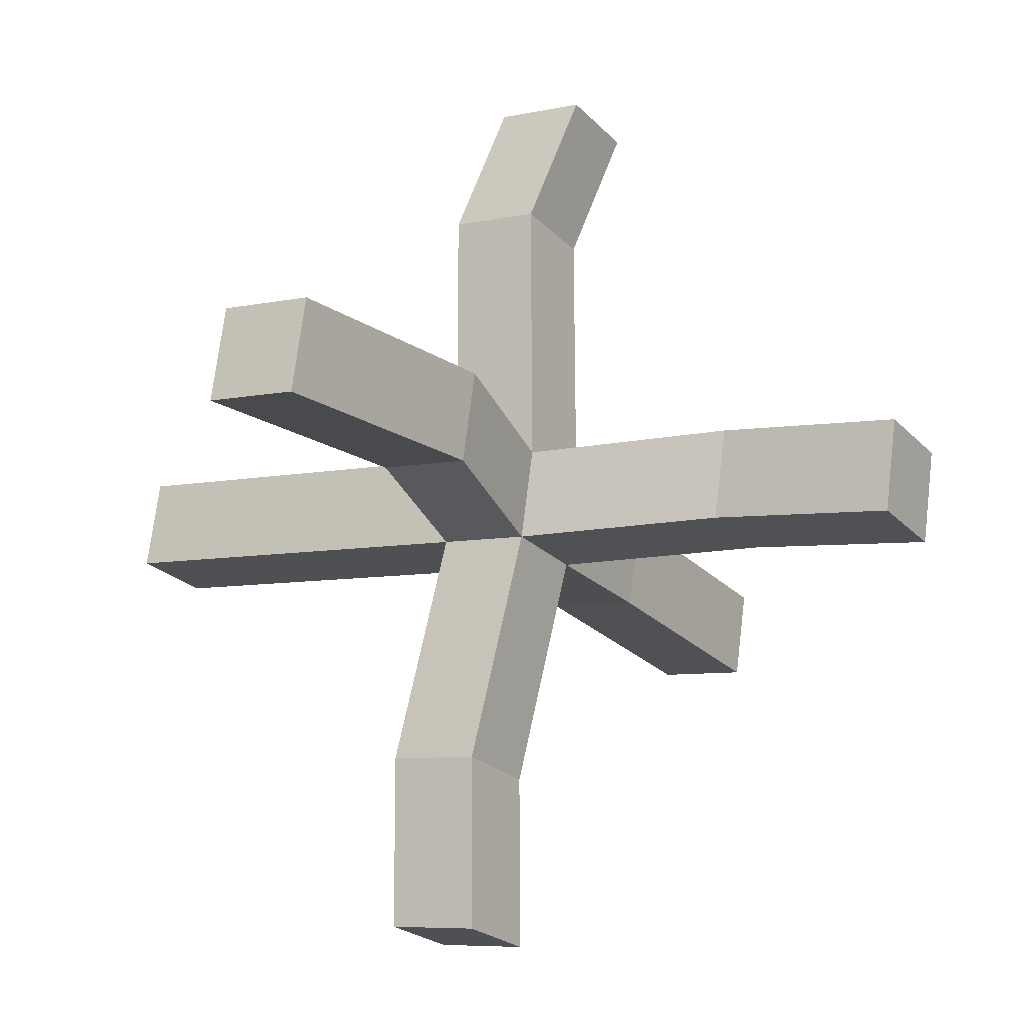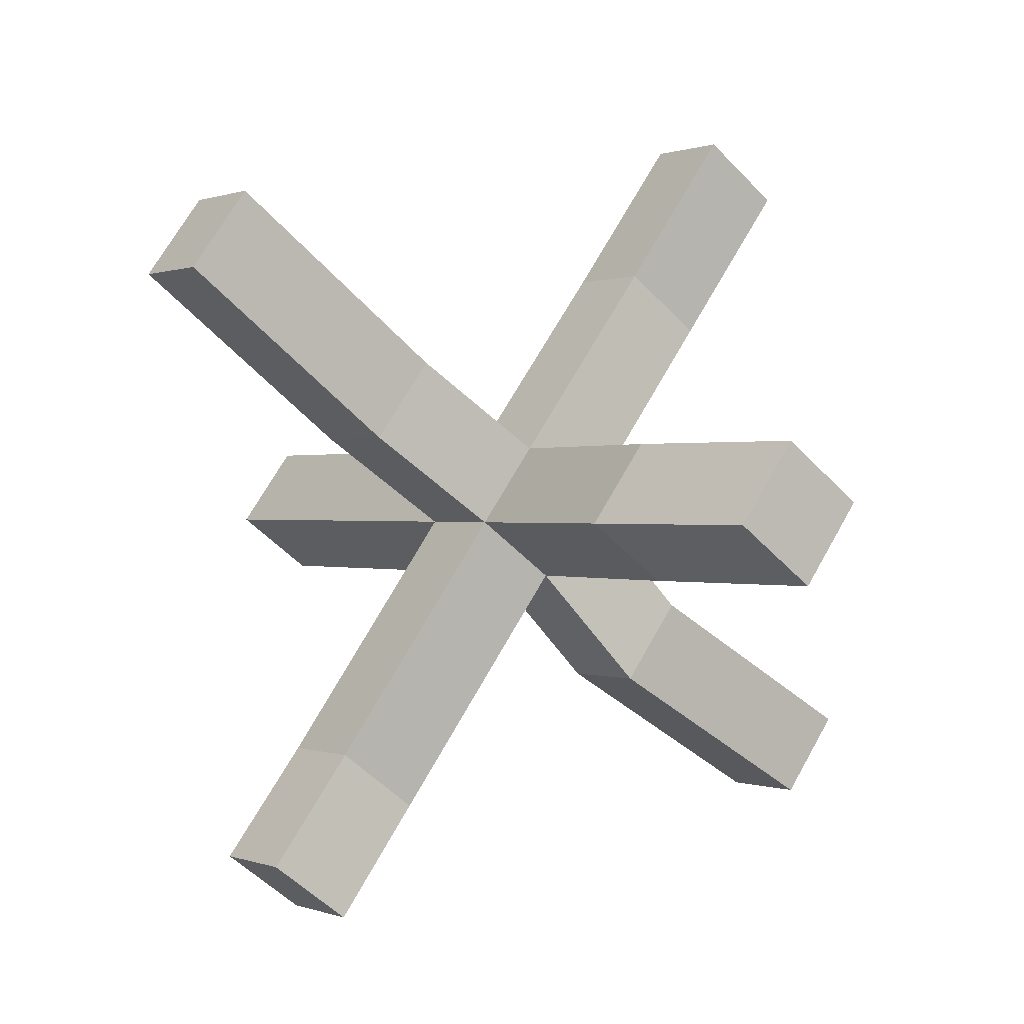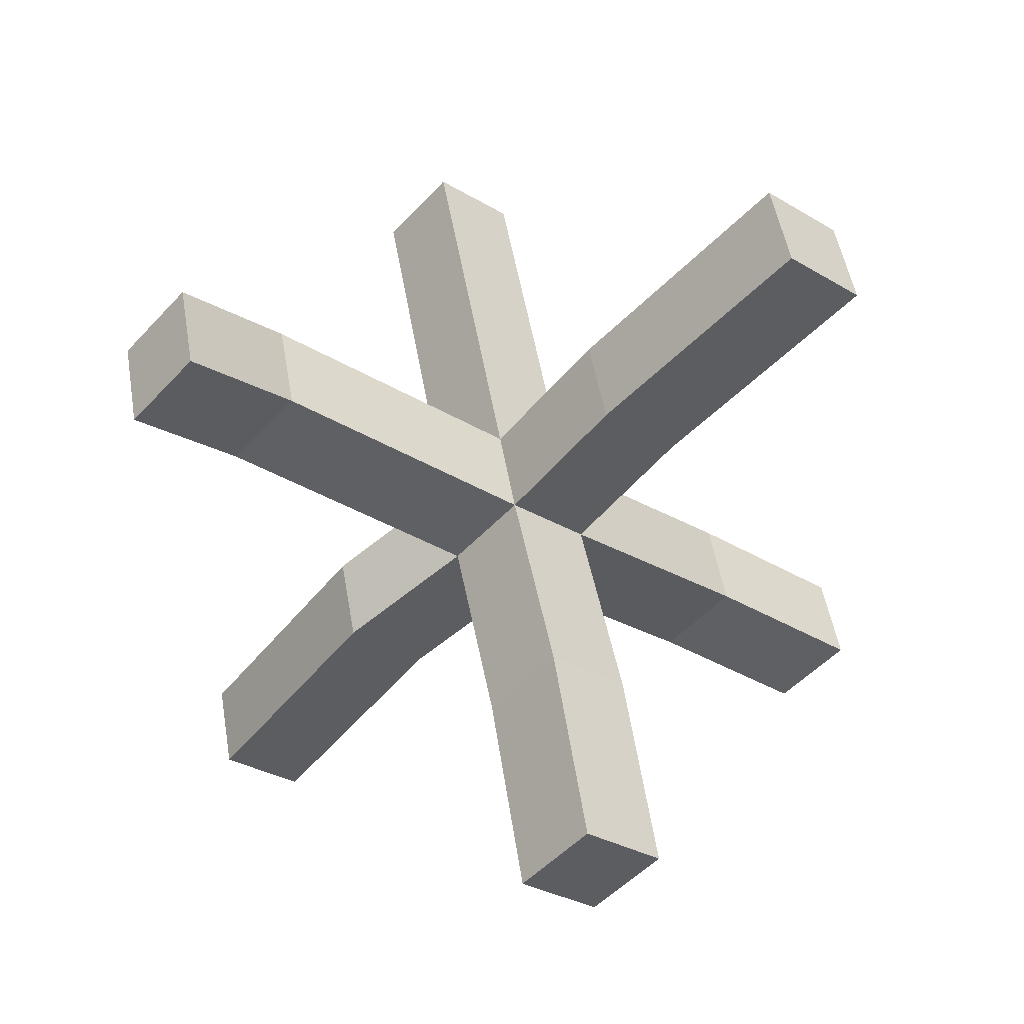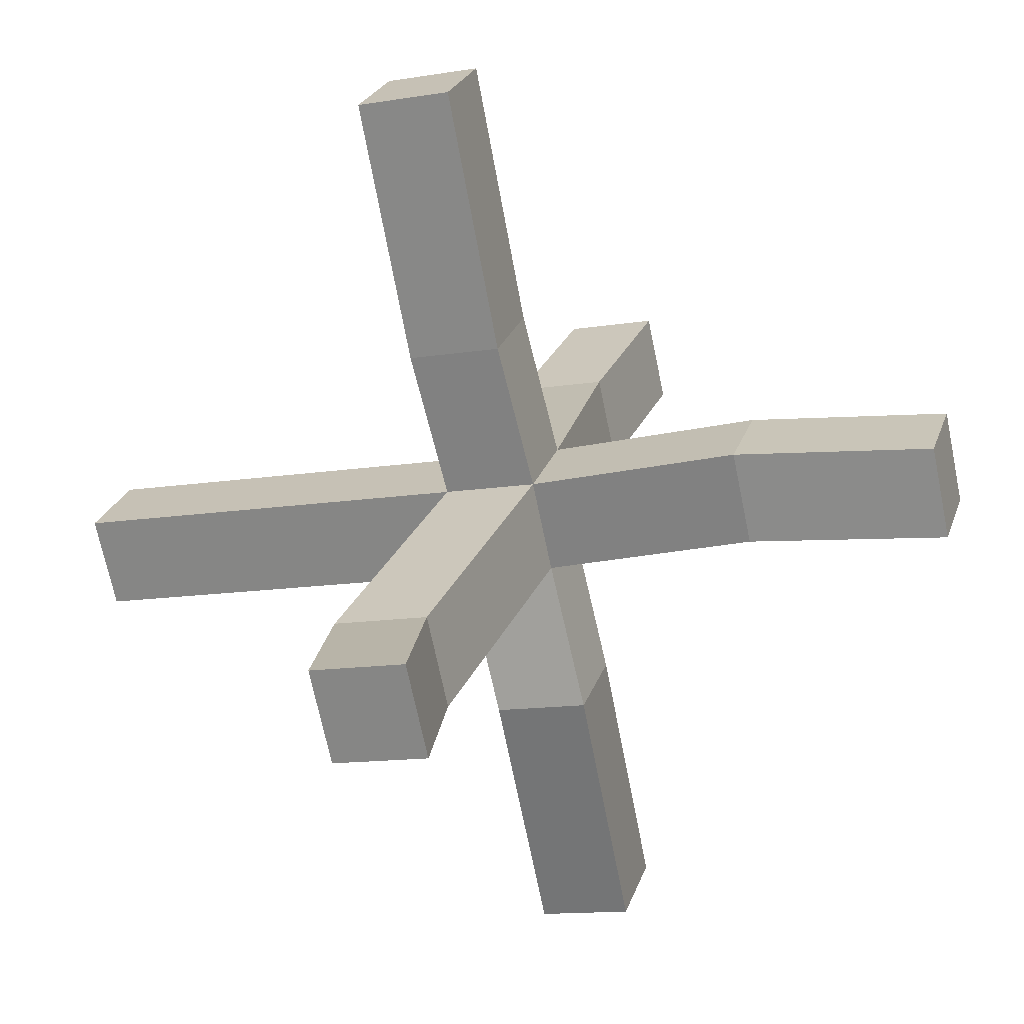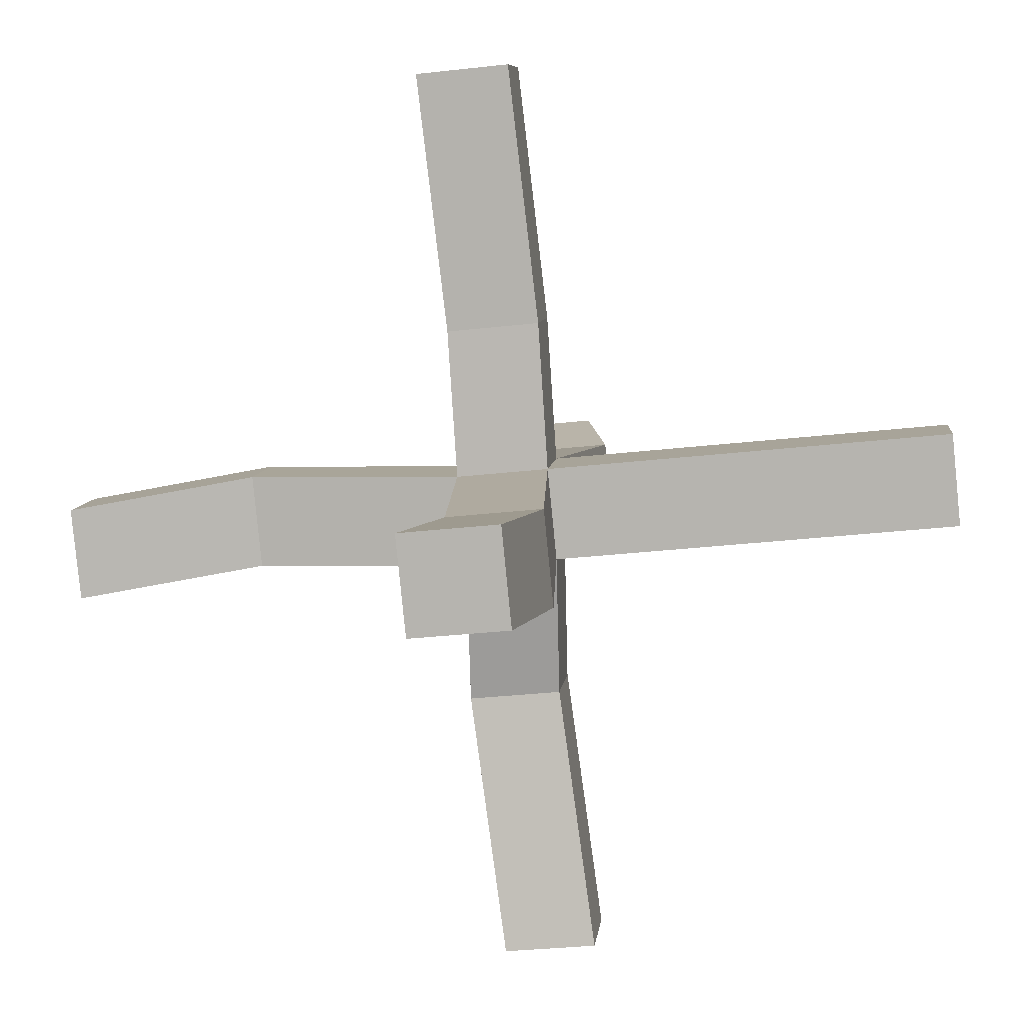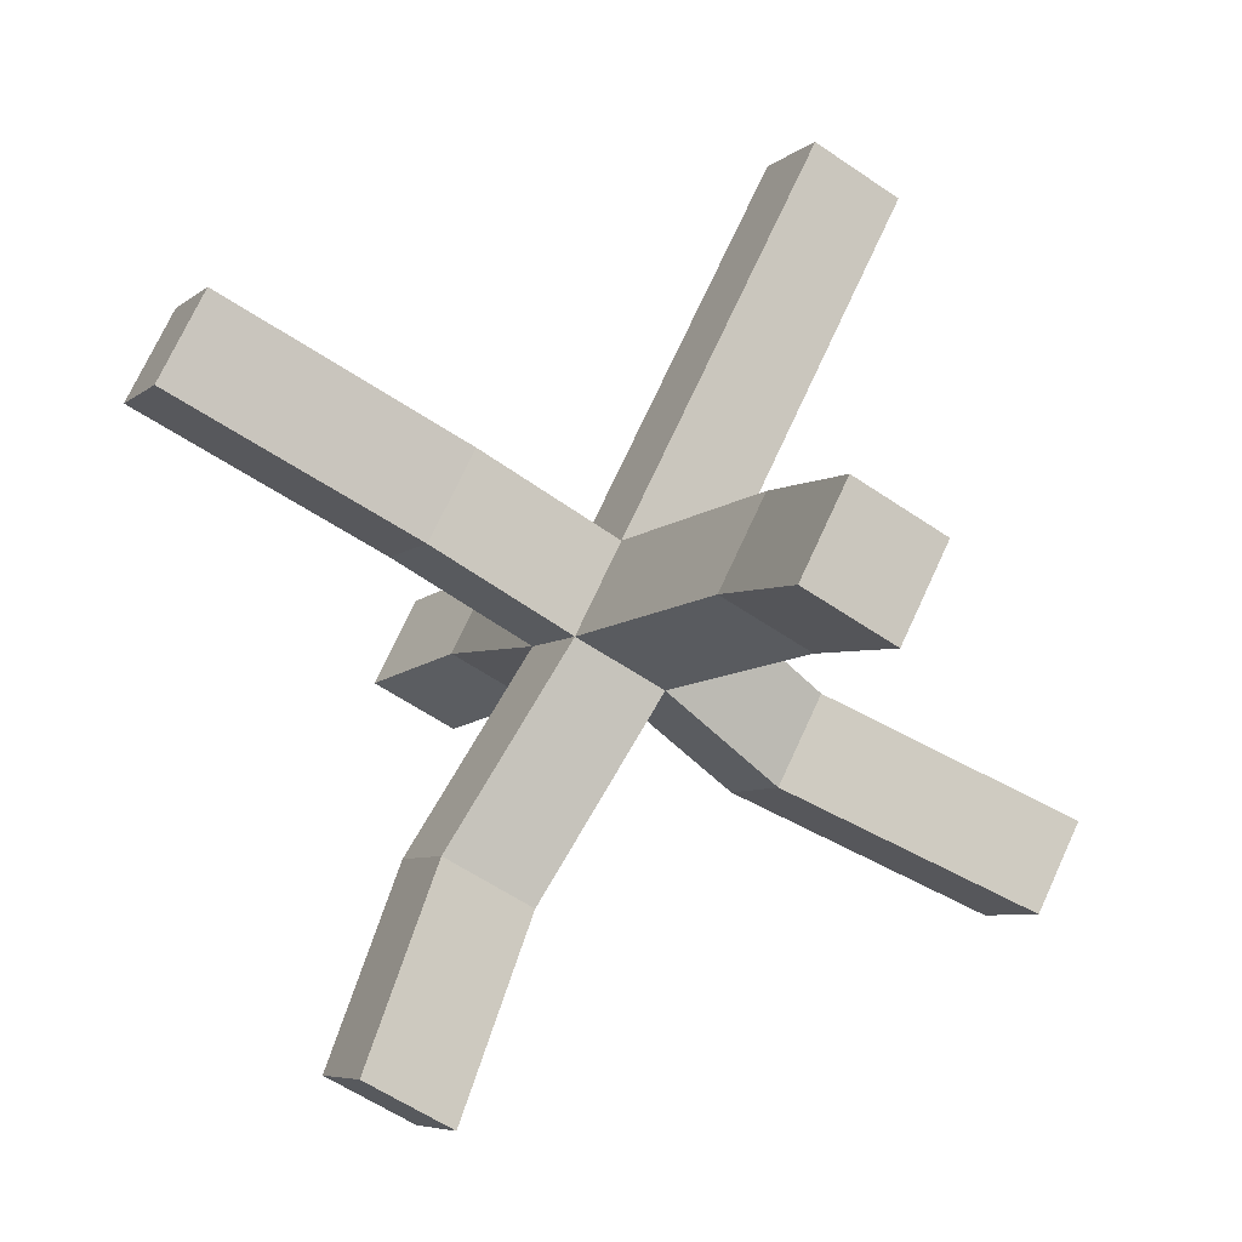
<metadata>
{"format":"obj","ext":"obj","renderer":"f3d","projection":"perspective","resolution":1024,"background":"white","views":[{"elev":-78.2,"azim":-178.3,"up":"+Y"},{"elev":-10.0,"azim":-94.5,"up":"+Z"},{"elev":19.0,"azim":-110.7,"up":"+Y"},{"elev":-38.5,"azim":-131.2,"up":"+Z"},{"elev":66.9,"azim":28.7,"up":"+Z"},{"elev":63.0,"azim":-34.7,"up":"+Z"}]}
</metadata>
<code>
o Cube.001_Cube.000
v -0.03515 -0.01111 0.03511
v 0.01097 0.01591 0.04303
v -0.04306 0.01591 -0.011
v 0.003055 0.04292 -0.003088
v -0.008134 -0.04931 0.008101
v 0.03798 -0.02229 0.01601
v -0.01605 -0.02229 -0.03801
v 0.03007 0.004719 -0.0301
v 0.1484 -0.1626 -0.1484
v 0.1022 -0.1896 -0.1563
v 0.1102 -0.2166 -0.1102
v 0.1563 -0.1896 -0.1023
v -0.1613 0.1832 0.1073
v -0.1534 0.1562 0.1534
v -0.1073 0.1832 0.1613
v -0.1152 0.2102 0.1152
v -0.03159 0.1612 -0.205
v -0.0777 0.1342 -0.2129
v -0.05069 0.09599 -0.2399
v -0.004577 0.123 -0.232
v -0.000501 -0.1294 0.237
v 0.04561 -0.1024 0.245
v 0.07262 -0.1406 0.2179
v 0.02651 -0.1676 0.21
v 0.2129 0.1342 0.07767
v 0.205 0.1612 0.03156
v 0.232 0.123 0.004545
v 0.2399 0.09599 0.05066
v -0.245 -0.1024 -0.04564
v -0.2371 -0.1294 0.000468
v -0.218 -0.1406 -0.07266
v -0.2101 -0.1676 -0.02654
v 0.158 0.07966 -0.008151
v 0.1659 0.05265 0.03796
v 0.1389 0.09085 0.06498
v 0.131 0.1179 0.01886
v -0.0381 0.1063 0.03807
v -0.03019 0.07929 0.08418
v -0.0763 0.05228 0.07627
v -0.08421 0.07929 0.03016
v -0.01964 0.05796 -0.175
v 0.02648 0.08497 -0.1671
v -0.04665 0.09616 -0.148
v -0.000535 0.1232 -0.1401
v 0.07014 -0.07644 -0.04151
v 0.06223 -0.04943 -0.08762
v 0.01612 -0.07644 -0.09553
v 0.02403 -0.1035 -0.04942
v 0.04353 -0.05181 0.1586
v 0.07054 -0.09001 0.1316
v 0.02443 -0.117 0.1237
v -0.002584 -0.07882 0.1507
v -0.1284 -0.07429 -0.05729
v -0.1554 -0.03609 -0.03028
v -0.1475 -0.0631 0.01583
v -0.1205 -0.1013 -0.01118
f 38 37 16 15
f 42 41 19 20
f 46 45 12 9
f 50 49 22 23
f 54 53 31 29
f 34 33 27 28
f 10 9 12 11
f 47 46 9 10
f 45 48 11 12
f 48 47 10 11
f 14 15 16 13
f 40 39 14 13
f 37 40 13 16
f 39 38 15 14
f 18 17 20 19
f 41 43 18 19
f 44 42 20 17
f 43 44 17 18
f 24 23 22 21
f 51 50 23 24
f 49 52 21 22
f 52 51 24 21
f 27 26 25 28
f 36 35 25 26
f 35 34 28 25
f 33 36 26 27
f 29 31 32 30
f 55 54 29 30
f 53 56 32 31
f 56 55 30 32
f 8 4 36 33
f 2 6 34 35
f 4 2 35 36
f 6 8 33 34
f 1 2 38 39
f 4 3 40 37
f 3 1 39 40
f 2 4 37 38
f 3 4 44 43
f 4 8 42 44
f 7 3 43 41
f 8 7 41 42
f 5 7 47 48
f 6 5 48 45
f 7 8 46 47
f 8 6 45 46
f 1 5 51 52
f 2 1 52 49
f 5 6 50 51
f 6 2 49 50
f 5 1 55 56
f 7 5 56 53
f 1 3 54 55
f 3 7 53 54

</code>
